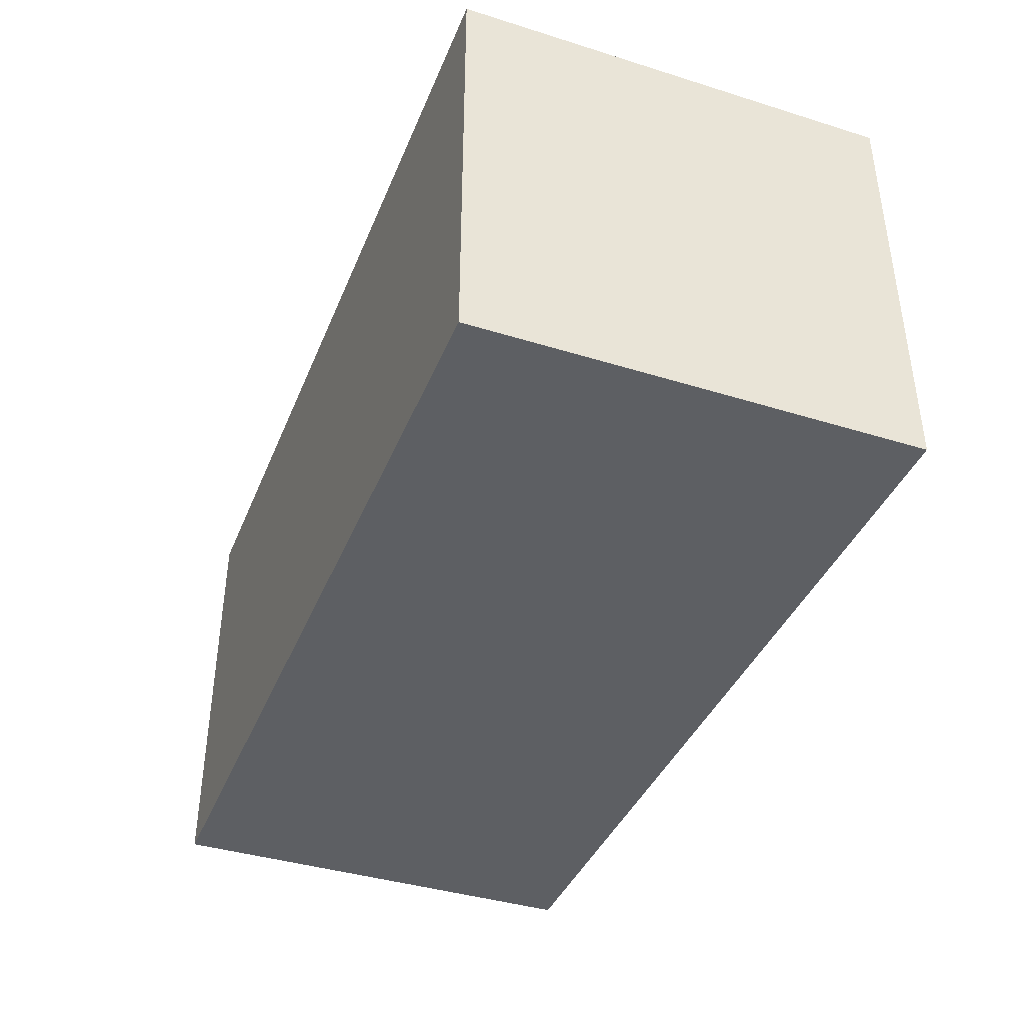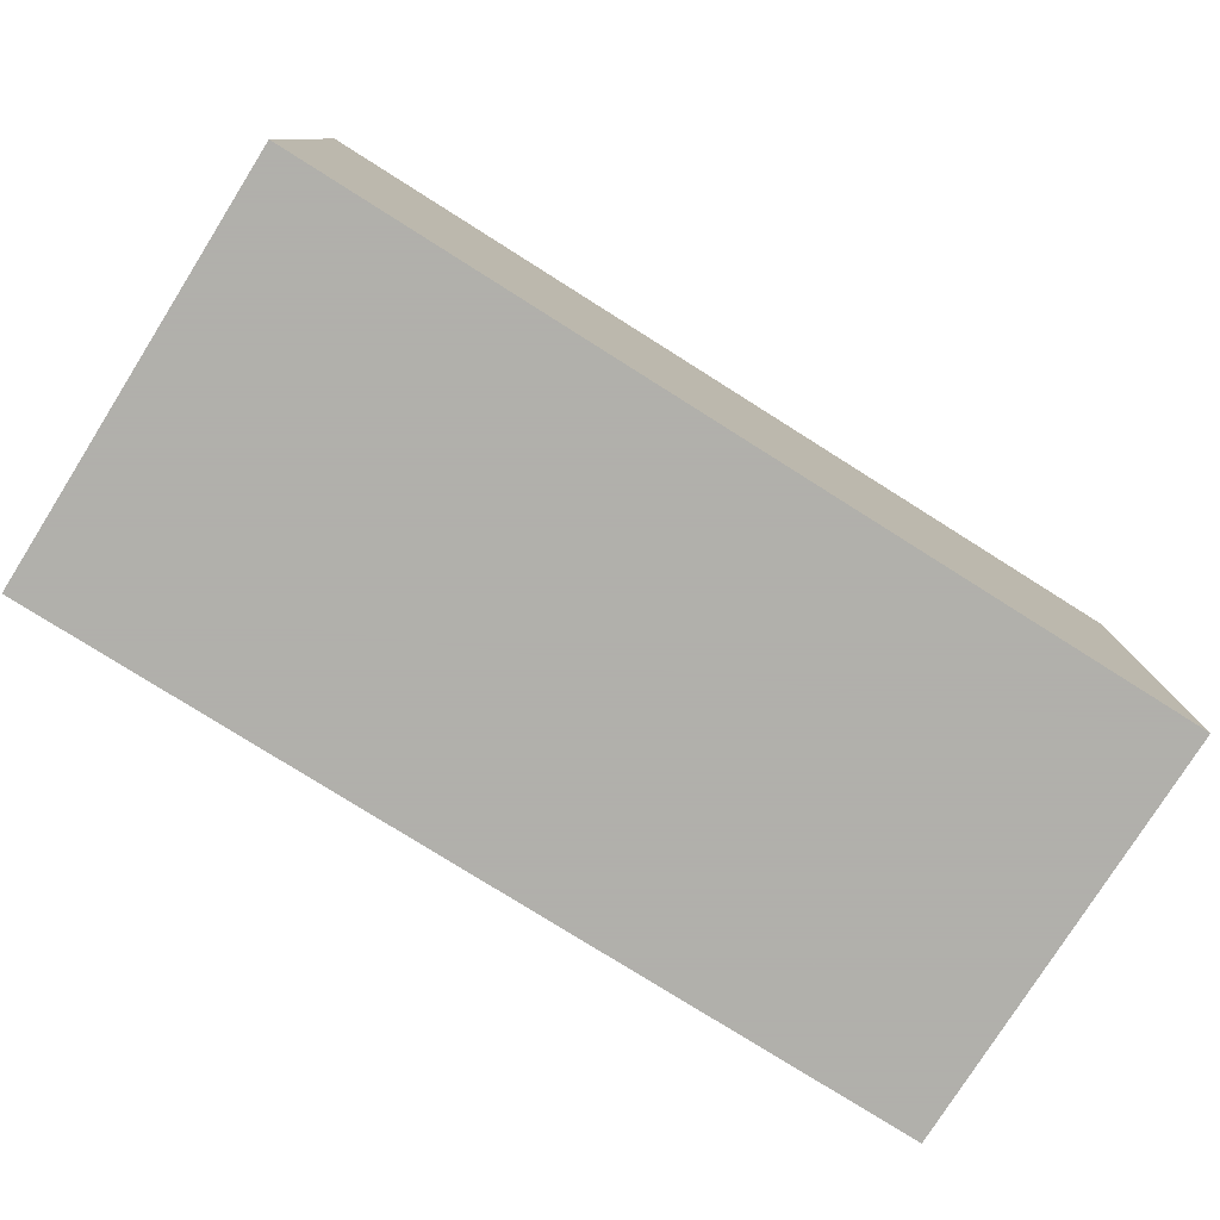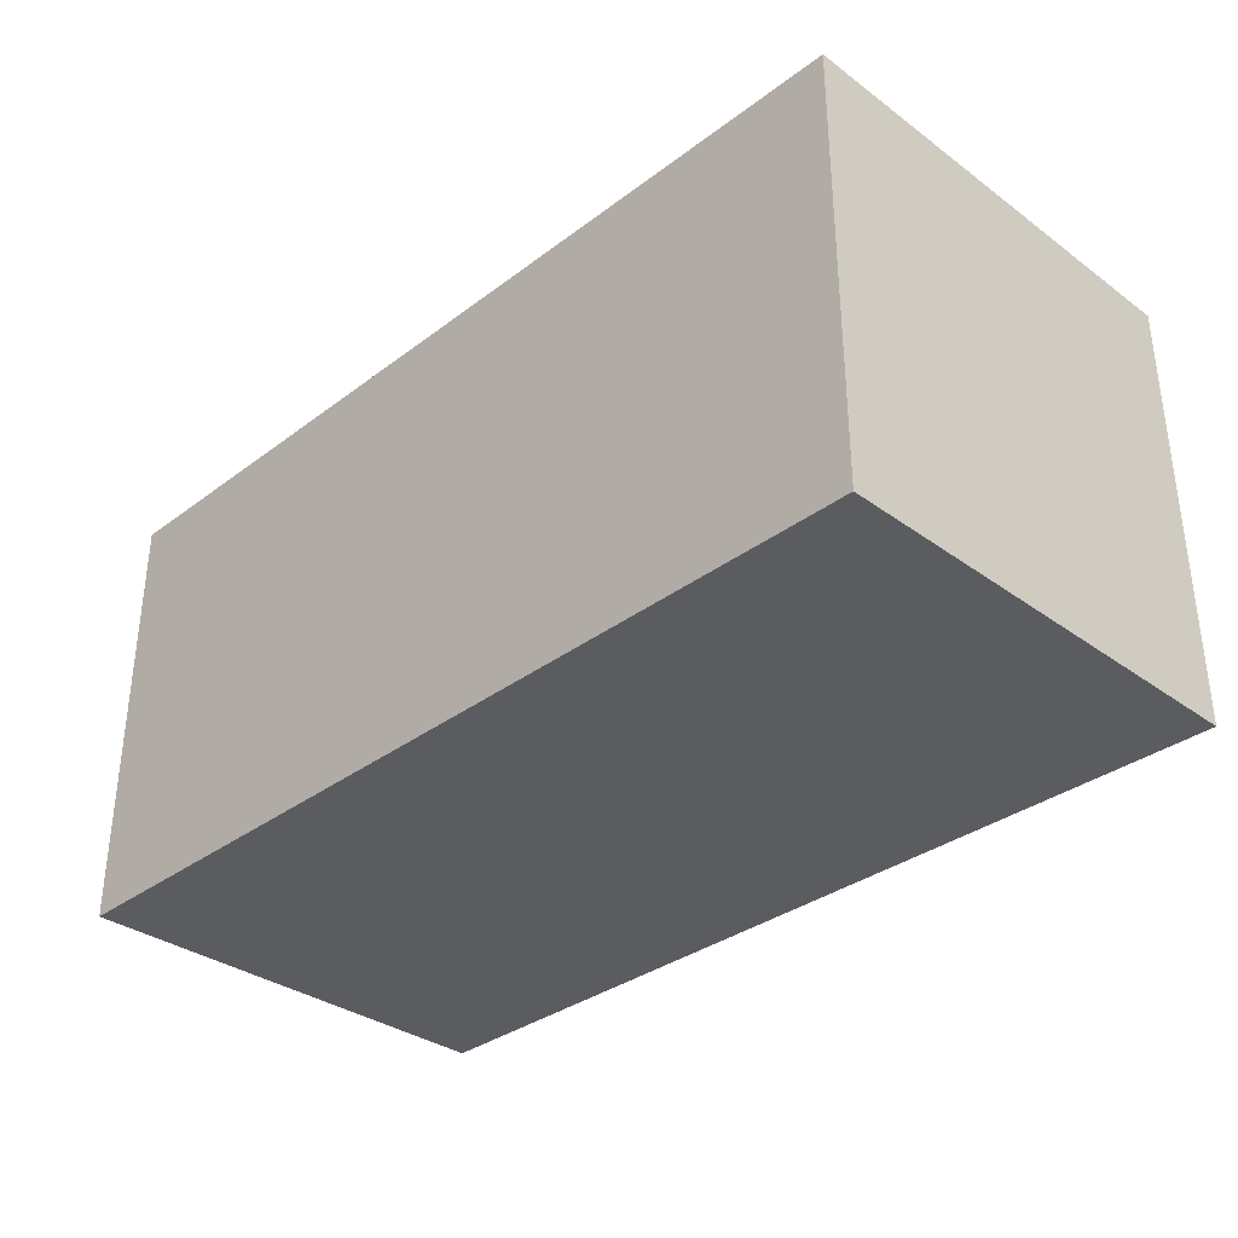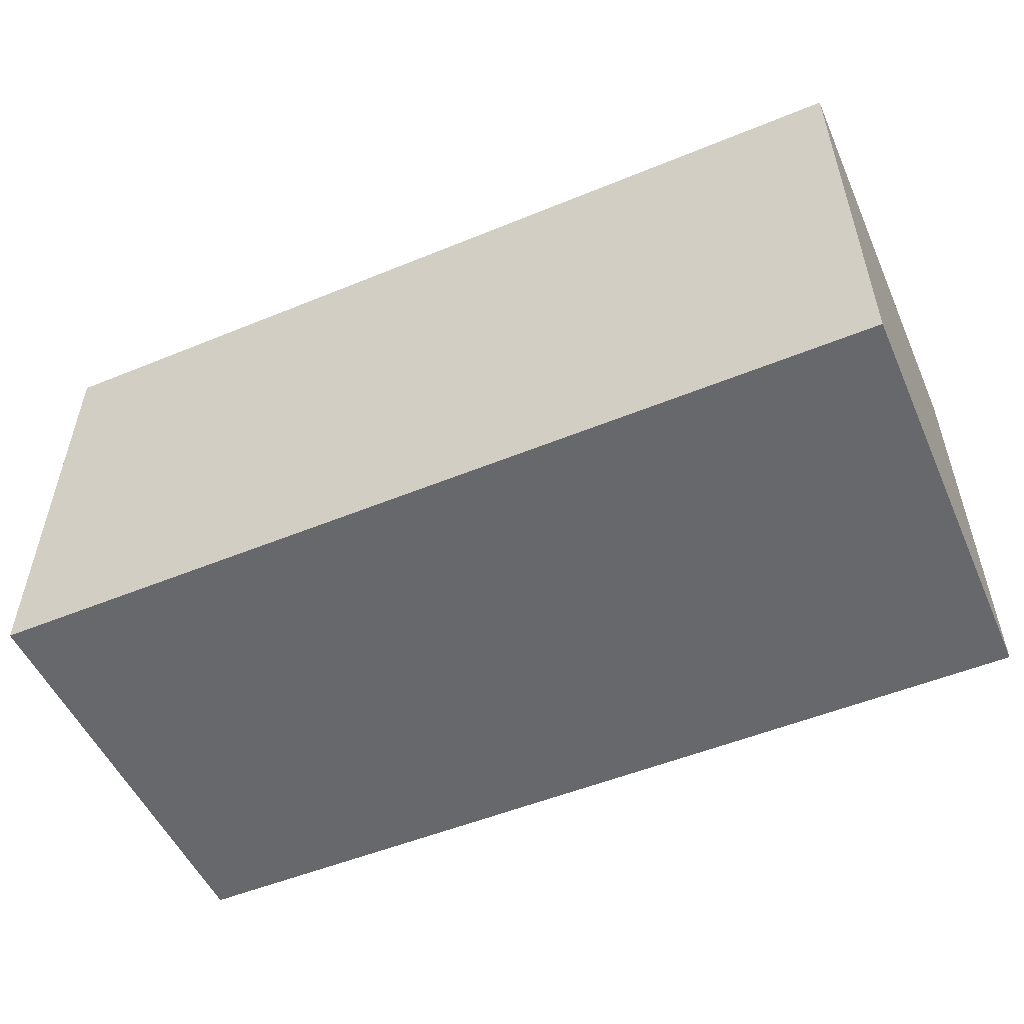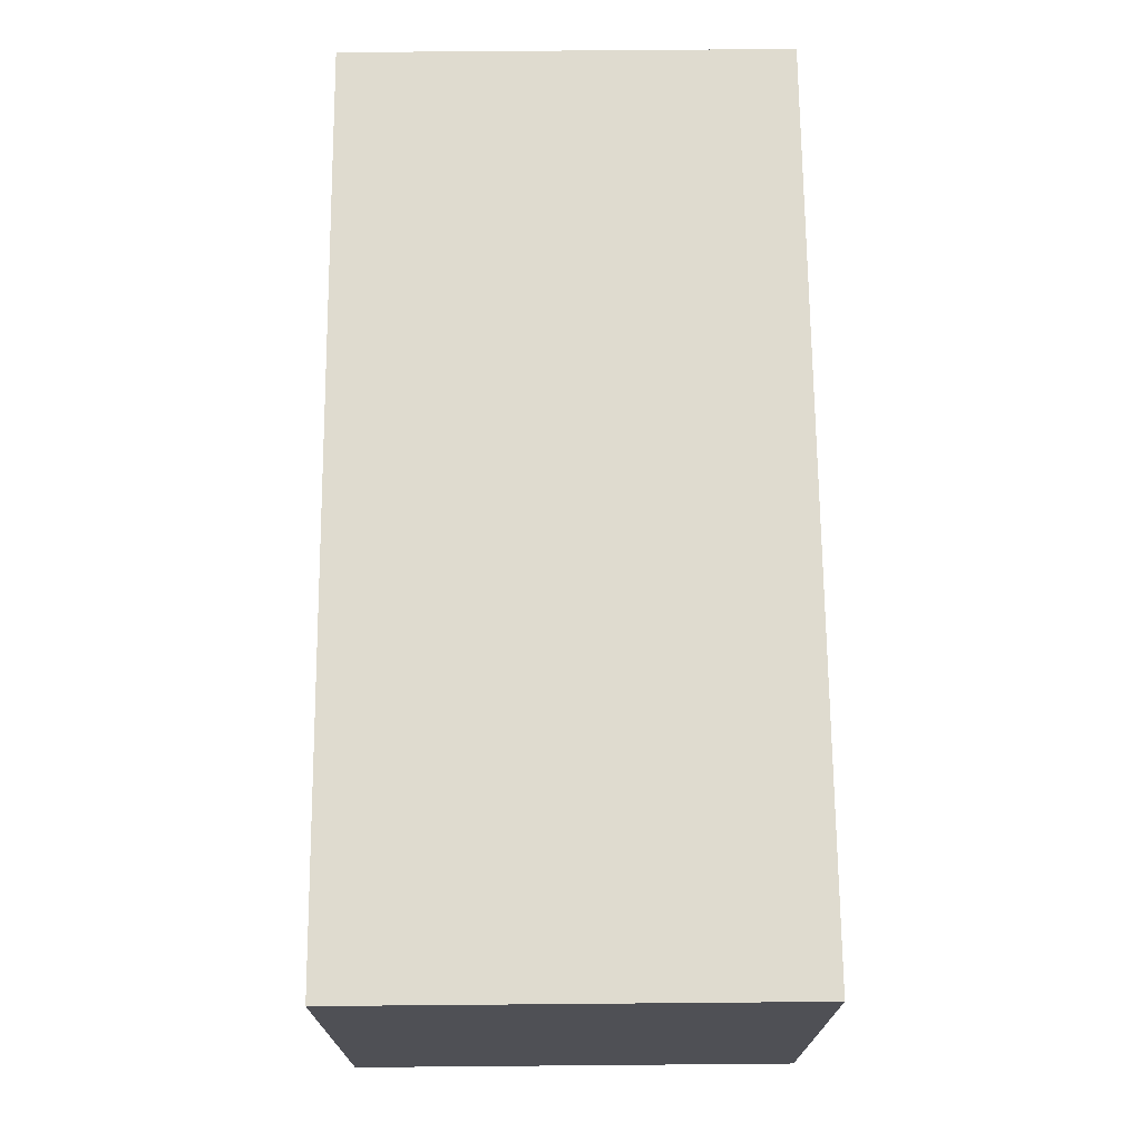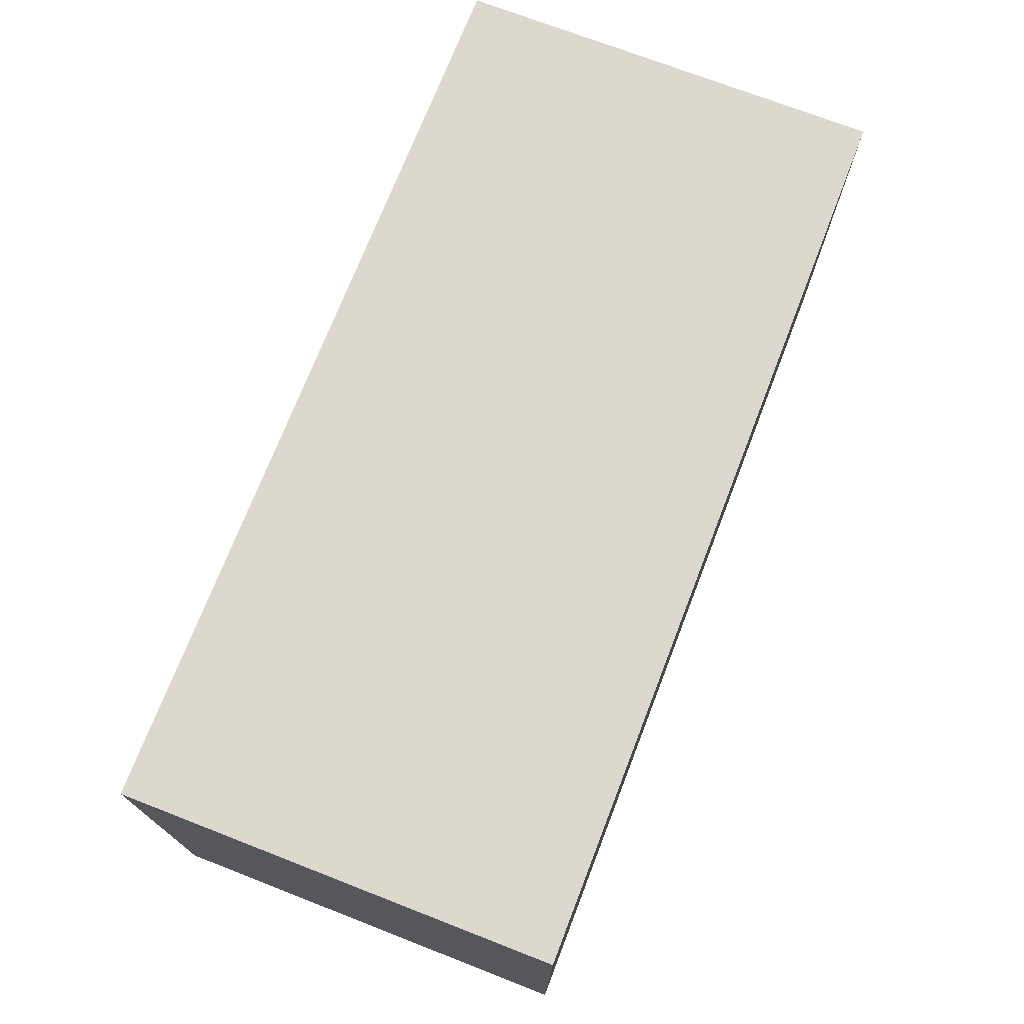
<metadata>
{"format":"obj","ext":"obj","renderer":"f3d","projection":"perspective","resolution":1024,"background":"white","views":[{"elev":-39.9,"azim":-111.0,"up":"+Y"},{"elev":-78.4,"azim":147.8,"up":"+Z"},{"elev":-33.9,"azim":45.4,"up":"+Y"},{"elev":-52.4,"azim":-156.2,"up":"+Z"},{"elev":70.5,"azim":-90.5,"up":"+Y"},{"elev":72.6,"azim":111.2,"up":"+Z"}]}
</metadata>
<code>
v -0.3438 0 0.03125
v -0.4062 0 0.03125
v -0.4062 -0.6172 0.03125
v -0.3438 -0.6172 0.03125
v -0.3438 0 -0.03125
v -0.3438 -0.6172 -0.03125
v -0.4062 0 -0.03125
v -0.4062 -0.6172 -0.03125
v 0.4062 0 0.03125
v 0.3438 0 0.03125
v 0.3438 -0.6172 0.03125
v 0.4062 -0.6172 0.03125
v 0.4062 0 -0.03125
v 0.4062 -0.6172 -0.03125
v 0.3438 0 -0.03125
v 0.3438 -0.6172 -0.03125
v 0.4062 0 -0.4062
v 0.3438 0 -0.4062
v 0.3438 -0.1016 -0.4062
v 0.4062 -0.1016 -0.4062
v 0.4062 0 -0.4688
v 0.4062 -0.1016 -0.4688
v 0.3438 0 -0.4688
v 0.3438 -0.1016 -0.4688
v -0.3438 0 -0.4062
v -0.4062 0 -0.4062
v -0.4062 -0.1016 -0.4062
v -0.3438 -0.1016 -0.4062
v -0.3438 0 -0.4688
v -0.3438 -0.1016 -0.4688
v -0.4062 0 -0.4688
v -0.4062 -0.1016 -0.4688
v 0.2266 -0.8281 -0.0625
v 0.2266 -0.8516 -0.0625
v 0 -0.8516 -0.0625
v 0 -0.6172 -0.0625
v 0.2734 -0.7734 -0.0625
v 0.2266 -0.8281 0.0625
v 0.2266 -0.8516 0.0625
v 0 -0.8516 0.0625
v -0.2266 -0.8516 0.0625
v -0.2266 -0.8516 -0.0625
v -0.2266 -0.8281 -0.0625
v -0.2734 -0.7734 -0.0625
v -0.4531 -0.6172 -0.0625
v -0.3203 -0.7734 -0.0625
v -0.3672 -0.8281 -0.0625
v -0.4531 -0.8516 -0.0625
v -0.4531 -0.6172 0.0625
v -0.4531 -0.8516 0.0625
v -0.3672 -0.8516 0.0625
v -0.3672 -0.8281 0.0625
v -0.3203 -0.7734 0.0625
v -0.2734 -0.7734 0.0625
v 0 -0.6172 0.0625
v -0.2266 -0.8281 0.0625
v 0.2734 -0.7734 0.0625
v 0.4531 -0.6172 0.0625
v 0.3203 -0.7734 0.0625
v 0.3672 -0.8281 0.0625
v 0.4531 -0.8516 0.0625
v 0.4531 -0.8516 -0.0625
v 0.4531 -0.6172 -0.0625
v 0.3672 -0.8516 -0.0625
v 0.3672 -0.8281 -0.0625
v 0.3203 -0.7734 -0.0625
v -0.3672 -0.8516 -0.0625
v 0.3672 -0.8516 0.0625
v -0.03906 -1.133 -0.0625
v -0.007812 -0.9531 -0.0625
v 0.2109 -1.008 -0.0625
v 0.2031 -1.031 -0.0625
v 0.2422 -1.086 -0.0625
v 0.4062 -1.234 -0.0625
v -0.03906 -1.133 0.0625
v -0.4922 -1.031 0.0625
v -0.4922 -1.031 -0.0625
v -0.2891 -0.9766 -0.0625
v -0.2344 -0.9375 -0.0625
v -0.2344 -0.8984 -0.0625
v -0.2344 -0.8984 0.0625
v -0.2344 -0.9375 0.0625
v -0.007812 -0.9531 0.0625
v 0.2031 -1.031 0.0625
v 0.2109 -1.008 0.0625
v 0.2422 -1.086 0.0625
v 0.4297 -1.055 -0.0625
v 0.3438 -1.062 -0.0625
v 0.3438 -1.039 -0.0625
v 0.3438 -1.039 0.0625
v 0.3438 -1.062 0.0625
v 0.4062 -1.234 0.0625
v 0.4297 -1.055 0.0625
v 0.2891 -1.102 -0.0625
v 0.2891 -1.102 0.0625
v -0.375 -0.8672 -0.0625
v -0.375 -0.8984 -0.0625
v -0.375 -0.8984 0.0625
v -0.375 -0.8672 0.0625
v -0.3359 -0.9609 0.0625
v -0.3359 -0.9609 -0.0625
v -0.2891 -0.9766 0.0625
v 0 -0.5391 -0.5
v 0 -0.3594 -0.5
v 0.2266 -0.3594 -0.5
v 0.2266 -0.3828 -0.5
v 0.2734 -0.4375 -0.5
v 0.4531 -0.5391 -0.5
v 0 -0.5391 -0.375
v -0.4531 -0.5391 -0.375
v -0.4531 -0.5391 -0.5
v -0.2734 -0.4375 -0.5
v -0.2266 -0.3828 -0.5
v -0.2266 -0.3594 -0.5
v -0.2266 -0.3594 -0.375
v -0.2266 -0.3828 -0.375
v 0 -0.3594 -0.375
v 0.2266 -0.3828 -0.375
v 0.2266 -0.3594 -0.375
v 0.2734 -0.4375 -0.375
v 0.4531 -0.3594 -0.5
v 0.3672 -0.3828 -0.5
v 0.3672 -0.3594 -0.5
v 0.3672 -0.3594 -0.375
v 0.3672 -0.3828 -0.375
v 0.4531 -0.5391 -0.375
v 0.4531 -0.3594 -0.375
v 0.3203 -0.4375 -0.5
v 0.3203 -0.4375 -0.375
v -0.3672 -0.3594 -0.5
v -0.3672 -0.3828 -0.5
v -0.4531 -0.3594 -0.5
v -0.4531 -0.3594 -0.375
v -0.3672 -0.3828 -0.375
v -0.3672 -0.3594 -0.375
v -0.3281 -0.4375 -0.375
v -0.3281 -0.4375 -0.5
v -0.2734 -0.4375 -0.375
v 0.2266 -0.3047 -0.5
v 0.2266 -0.3359 -0.5
v 0 -0.3359 -0.5
v 0 -0.1016 -0.5
v 0.2734 -0.2578 -0.5
v 0.2266 -0.3047 -0.375
v 0.2266 -0.3359 -0.375
v 0 -0.3359 -0.375
v -0.2266 -0.3359 -0.375
v -0.2266 -0.3359 -0.5
v -0.2266 -0.3047 -0.5
v -0.2734 -0.2578 -0.5
v -0.4531 -0.1016 -0.5
v -0.3203 -0.2578 -0.5
v -0.3672 -0.3047 -0.5
v -0.4531 -0.3359 -0.5
v -0.4531 -0.1016 -0.375
v -0.4531 -0.3359 -0.375
v -0.3672 -0.3359 -0.375
v -0.3672 -0.3047 -0.375
v -0.3203 -0.2578 -0.375
v -0.2734 -0.2578 -0.375
v 0 -0.1016 -0.375
v -0.2266 -0.3047 -0.375
v 0.2734 -0.2578 -0.375
v 0.4531 -0.1016 -0.375
v 0.3203 -0.2578 -0.375
v 0.3672 -0.3047 -0.375
v 0.4531 -0.3359 -0.375
v 0.4531 -0.3359 -0.5
v 0.4531 -0.1016 -0.5
v 0.3672 -0.3359 -0.5
v 0.3672 -0.3047 -0.5
v 0.3203 -0.2578 -0.5
v -0.3672 -0.3359 -0.5
v 0.3672 -0.3359 -0.375
v -0.5 -0.7734 -0.04688
v -0.4531 -0.7734 -0.04688
v -0.4531 -0.8984 -0.04688
v -0.5 -0.8984 -0.04688
v -0.5 -0.7734 0.04688
v -0.5 -0.8984 0.04688
v -0.4531 -0.7734 0.04688
v -0.4531 -0.8984 0.04688
v -0.4531 -0.2812 -0.4844
v -0.4531 -0.2812 -0.3906
v -0.4531 -0.4141 -0.3906
v -0.4531 -0.4141 -0.4844
v -0.5 -0.2812 -0.4844
v -0.5 -0.4141 -0.4844
v -0.5 -0.2812 -0.3906
v -0.5 -0.4141 -0.3906
v 0.4531 -0.4141 -0.4844
v 0.4531 -0.4141 -0.3906
v 0.4531 -0.2812 -0.3906
v 0.4531 -0.2812 -0.4844
v 0.5 -0.4141 -0.4844
v 0.5 -0.4141 -0.3906
v 0.5 -0.2812 -0.3906
v 0.5 -0.2812 -0.4844
v 0.5 -0.8984 -0.04688
v 0.4531 -0.8984 -0.04688
v 0.4531 -0.7734 -0.04688
v 0.5 -0.7734 -0.04688
v 0.5 -0.8984 0.04688
v 0.4531 -0.8984 0.04688
v 0.4531 -0.8516 0.04688
v 0.4531 -0.8516 -0.04688
v 0.5 -0.7734 0.04688
v 0.4531 -0.7734 0.04688
v -0.3203 -0.3047 0.1875
v -0.3203 -0.3047 0.5
v -0.3203 0 0.5
v -0.3203 0 0.1875
v 0.3203 -0.3047 0.1875
v 0.3203 -0.3047 0.5
v 0.3203 0 0.5
v 0.3203 0 0.1875
f 1 2 3
f 1 3 4
f 1 4 5
f 5 4 6
f 5 6 7
f 7 6 8
f 7 8 2
f 2 8 3
f 9 10 11
f 9 11 12
f 9 12 13
f 13 12 14
f 13 14 15
f 15 14 16
f 15 16 10
f 10 16 11
f 17 18 19
f 17 19 20
f 17 20 21
f 21 20 22
f 21 22 23
f 23 22 24
f 23 24 18
f 18 24 19
f 25 26 27
f 25 27 28
f 25 28 29
f 29 28 30
f 29 30 31
f 31 30 32
f 31 32 26
f 26 32 27
f 33 34 35
f 33 35 36
f 33 36 37
f 33 37 38
f 33 38 39
f 33 39 34
f 34 39 40
f 34 40 35
f 35 40 41
f 35 41 42
f 35 42 36
f 36 42 43
f 36 43 44
f 36 44 45
f 45 44 46
f 45 46 47
f 45 47 48
f 45 48 49
f 49 48 50
f 49 50 51
f 49 51 52
f 49 52 53
f 49 53 54
f 49 54 55
f 55 54 56
f 55 56 40
f 55 40 39
f 55 39 38
f 55 38 57
f 55 57 58
f 58 57 59
f 58 59 60
f 58 60 61
f 58 61 62
f 58 62 63
f 63 62 64
f 63 64 65
f 63 65 66
f 63 66 37
f 63 37 36
f 48 47 67
f 48 67 50
f 50 67 51
f 51 67 47
f 51 47 52
f 52 47 46
f 52 46 53
f 53 46 54
f 54 46 44
f 54 44 43
f 54 43 56
f 56 43 42
f 56 42 41
f 56 41 40
f 61 60 68
f 61 68 62
f 62 68 64
f 64 68 60
f 64 60 65
f 65 60 59
f 65 59 66
f 66 59 37
f 37 59 57
f 37 57 38
f 69 70 71
f 69 71 72
f 69 72 73
f 69 73 74
f 69 74 75
f 69 75 76
f 69 76 77
f 69 77 78
f 69 78 79
f 69 79 70
f 70 79 80
f 80 79 81
f 81 79 82
f 81 82 75
f 81 75 83
f 83 75 84
f 83 84 85
f 85 84 71
f 71 84 72
f 72 84 86
f 72 86 73
f 87 74 88
f 87 88 89
f 89 88 90
f 90 88 91
f 90 91 92
f 90 92 93
f 93 92 74
f 93 74 87
f 74 94 88
f 88 94 91
f 91 94 95
f 91 95 92
f 92 95 86
f 92 86 75
f 92 75 74
f 74 73 94
f 96 97 77
f 96 77 48
f 48 77 50
f 50 77 76
f 50 76 98
f 50 98 99
f 99 98 96
f 96 98 97
f 97 98 100
f 97 100 101
f 97 101 77
f 77 101 78
f 86 84 75
f 76 100 98
f 100 76 102
f 102 76 75
f 102 75 82
f 102 82 78
f 78 82 79
f 103 104 105
f 103 105 106
f 103 106 107
f 103 107 108
f 103 108 109
f 103 109 110
f 103 110 111
f 103 111 112
f 103 112 113
f 103 113 104
f 104 113 114
f 114 113 115
f 115 113 116
f 115 116 109
f 115 109 117
f 117 109 118
f 117 118 119
f 119 118 105
f 105 118 106
f 106 118 120
f 106 120 107
f 121 108 122
f 121 122 123
f 123 122 124
f 124 122 125
f 124 125 126
f 124 126 127
f 127 126 108
f 127 108 121
f 108 128 122
f 122 128 125
f 125 128 129
f 125 129 126
f 126 129 120
f 126 120 109
f 126 109 108
f 108 107 128
f 130 131 111
f 130 111 132
f 132 111 133
f 133 111 110
f 133 110 134
f 133 134 135
f 135 134 130
f 130 134 131
f 131 134 136
f 131 136 137
f 131 137 111
f 111 137 112
f 120 118 109
f 110 136 134
f 136 110 138
f 138 110 109
f 138 109 116
f 138 116 112
f 112 116 113
f 139 140 141
f 139 141 142
f 139 142 143
f 139 143 144
f 139 144 145
f 139 145 140
f 140 145 146
f 140 146 141
f 141 146 147
f 141 147 148
f 141 148 142
f 142 148 149
f 142 149 150
f 142 150 151
f 151 150 152
f 151 152 153
f 151 153 154
f 151 154 155
f 155 154 156
f 155 156 157
f 155 157 158
f 155 158 159
f 155 159 160
f 155 160 161
f 161 160 162
f 161 162 146
f 161 146 145
f 161 145 144
f 161 144 163
f 161 163 164
f 164 163 165
f 164 165 166
f 164 166 167
f 164 167 168
f 164 168 169
f 169 168 170
f 169 170 171
f 169 171 172
f 169 172 143
f 169 143 142
f 154 153 173
f 154 173 156
f 156 173 157
f 157 173 153
f 157 153 158
f 158 153 152
f 158 152 159
f 159 152 160
f 160 152 150
f 160 150 149
f 160 149 162
f 162 149 148
f 162 148 147
f 162 147 146
f 167 166 174
f 167 174 168
f 168 174 170
f 170 174 166
f 170 166 171
f 171 166 165
f 171 165 172
f 172 165 143
f 143 165 163
f 143 163 144
f 175 176 177
f 175 177 178
f 175 178 179
f 179 178 180
f 179 180 181
f 181 180 182
f 182 180 177
f 177 180 178
f 183 184 185
f 183 185 186
f 183 186 187
f 187 186 188
f 187 188 189
f 189 188 190
f 189 190 184
f 184 190 185
f 185 190 186
f 186 190 188
f 191 192 193
f 191 193 194
f 191 194 195
f 191 195 192
f 192 195 196
f 192 196 197
f 192 197 193
f 195 194 198
f 195 198 196
f 196 198 197
f 199 200 201
f 199 201 202
f 199 202 203
f 199 203 204
f 199 204 200
f 200 204 205
f 200 205 206
f 203 202 207
f 203 207 204
f 204 207 208
f 209 210 211
f 209 211 212
f 209 212 213
f 209 213 210
f 210 213 214
f 210 214 215
f 210 215 211
f 211 215 212
f 212 215 216
f 212 216 213
f 213 216 214
f 214 216 215

</code>
